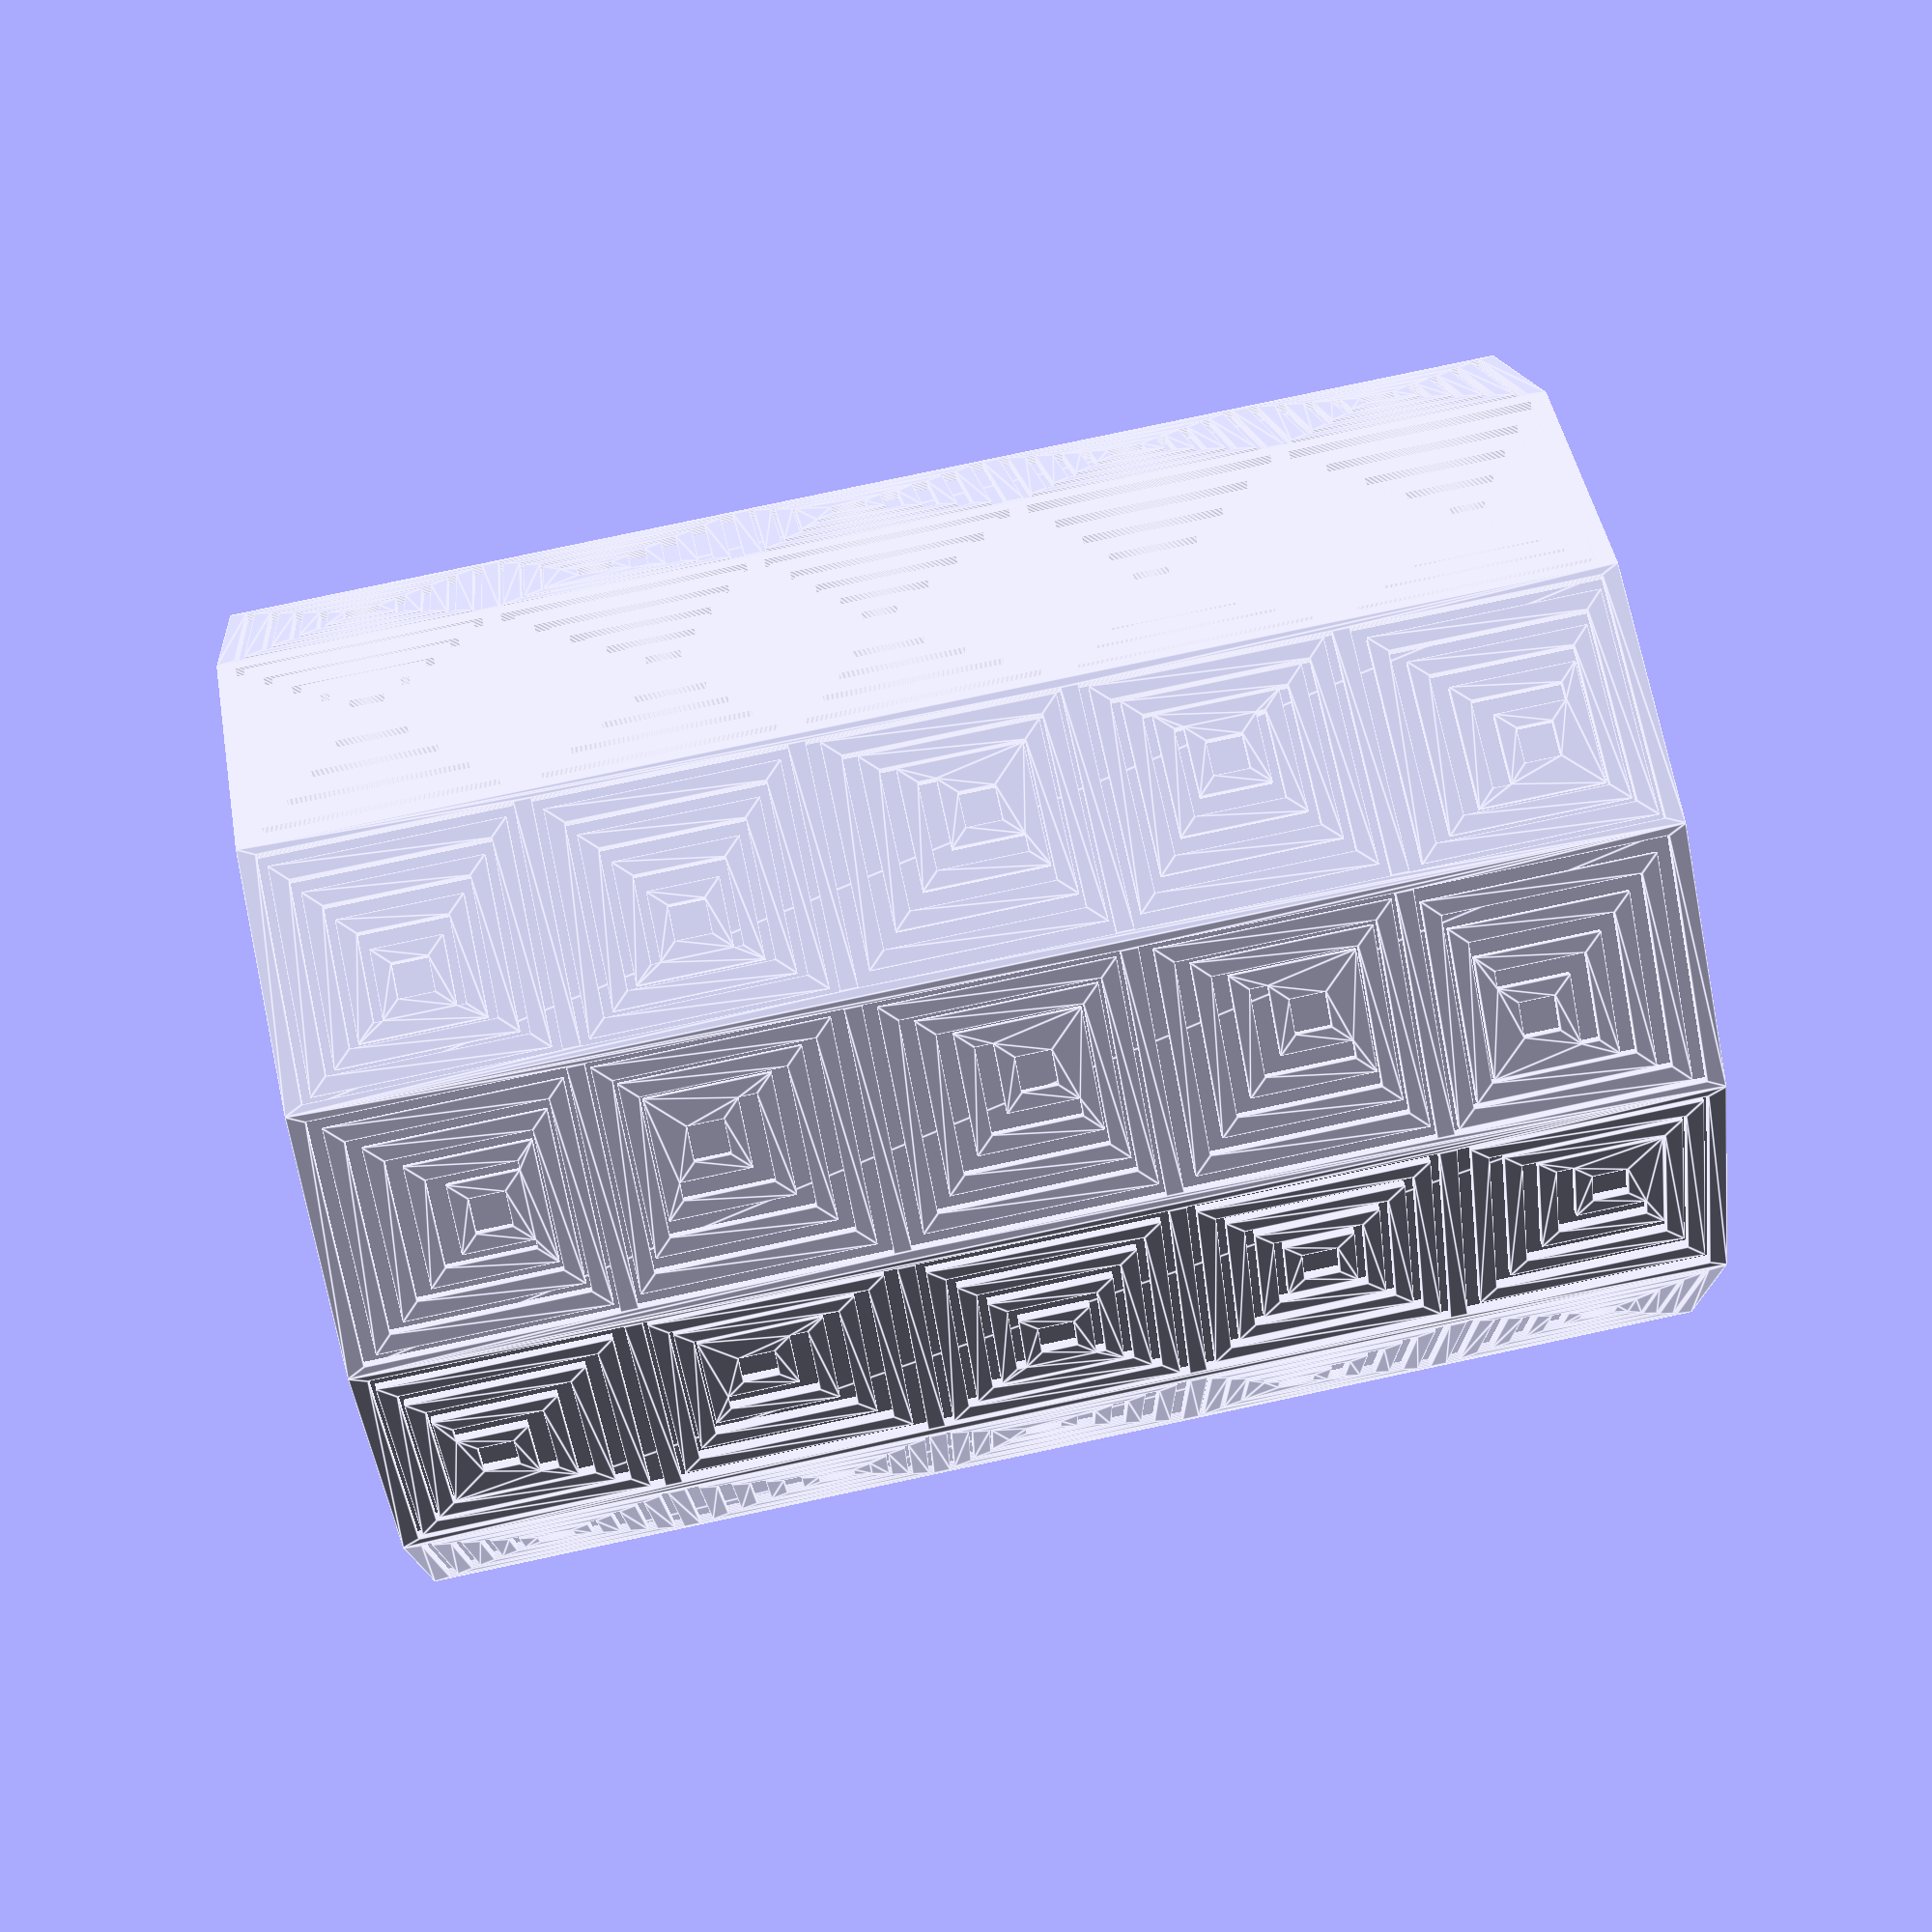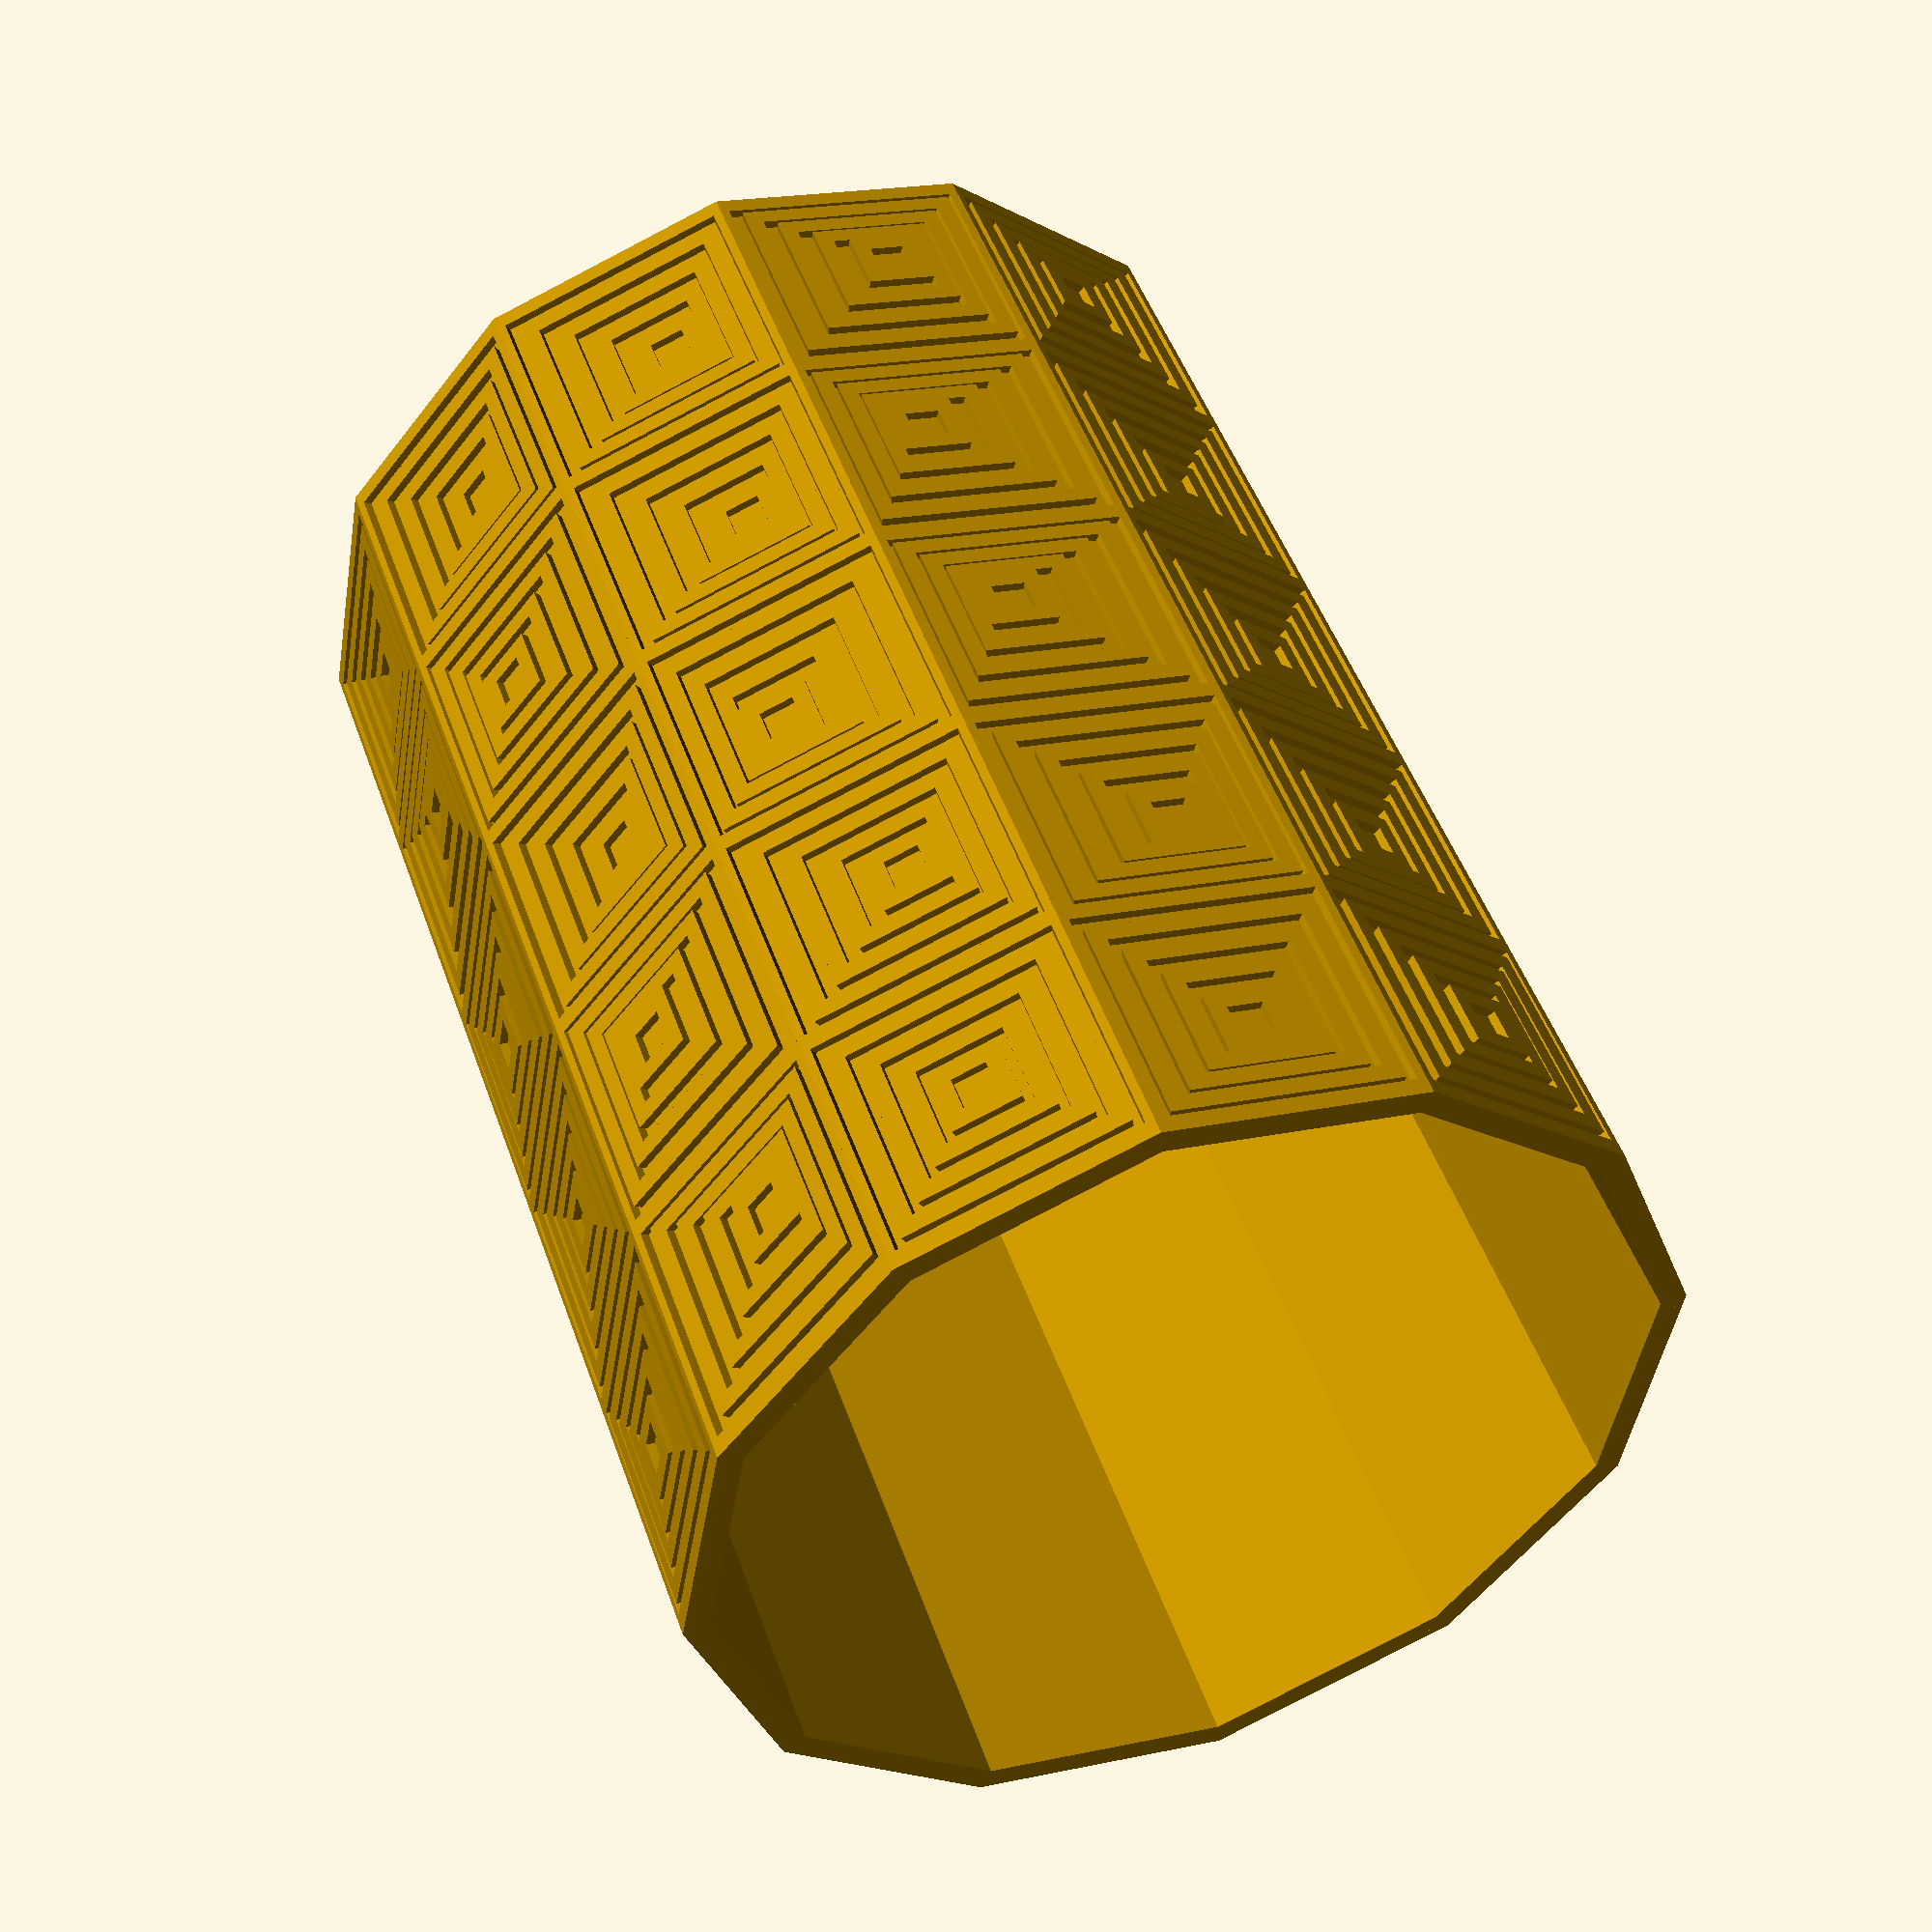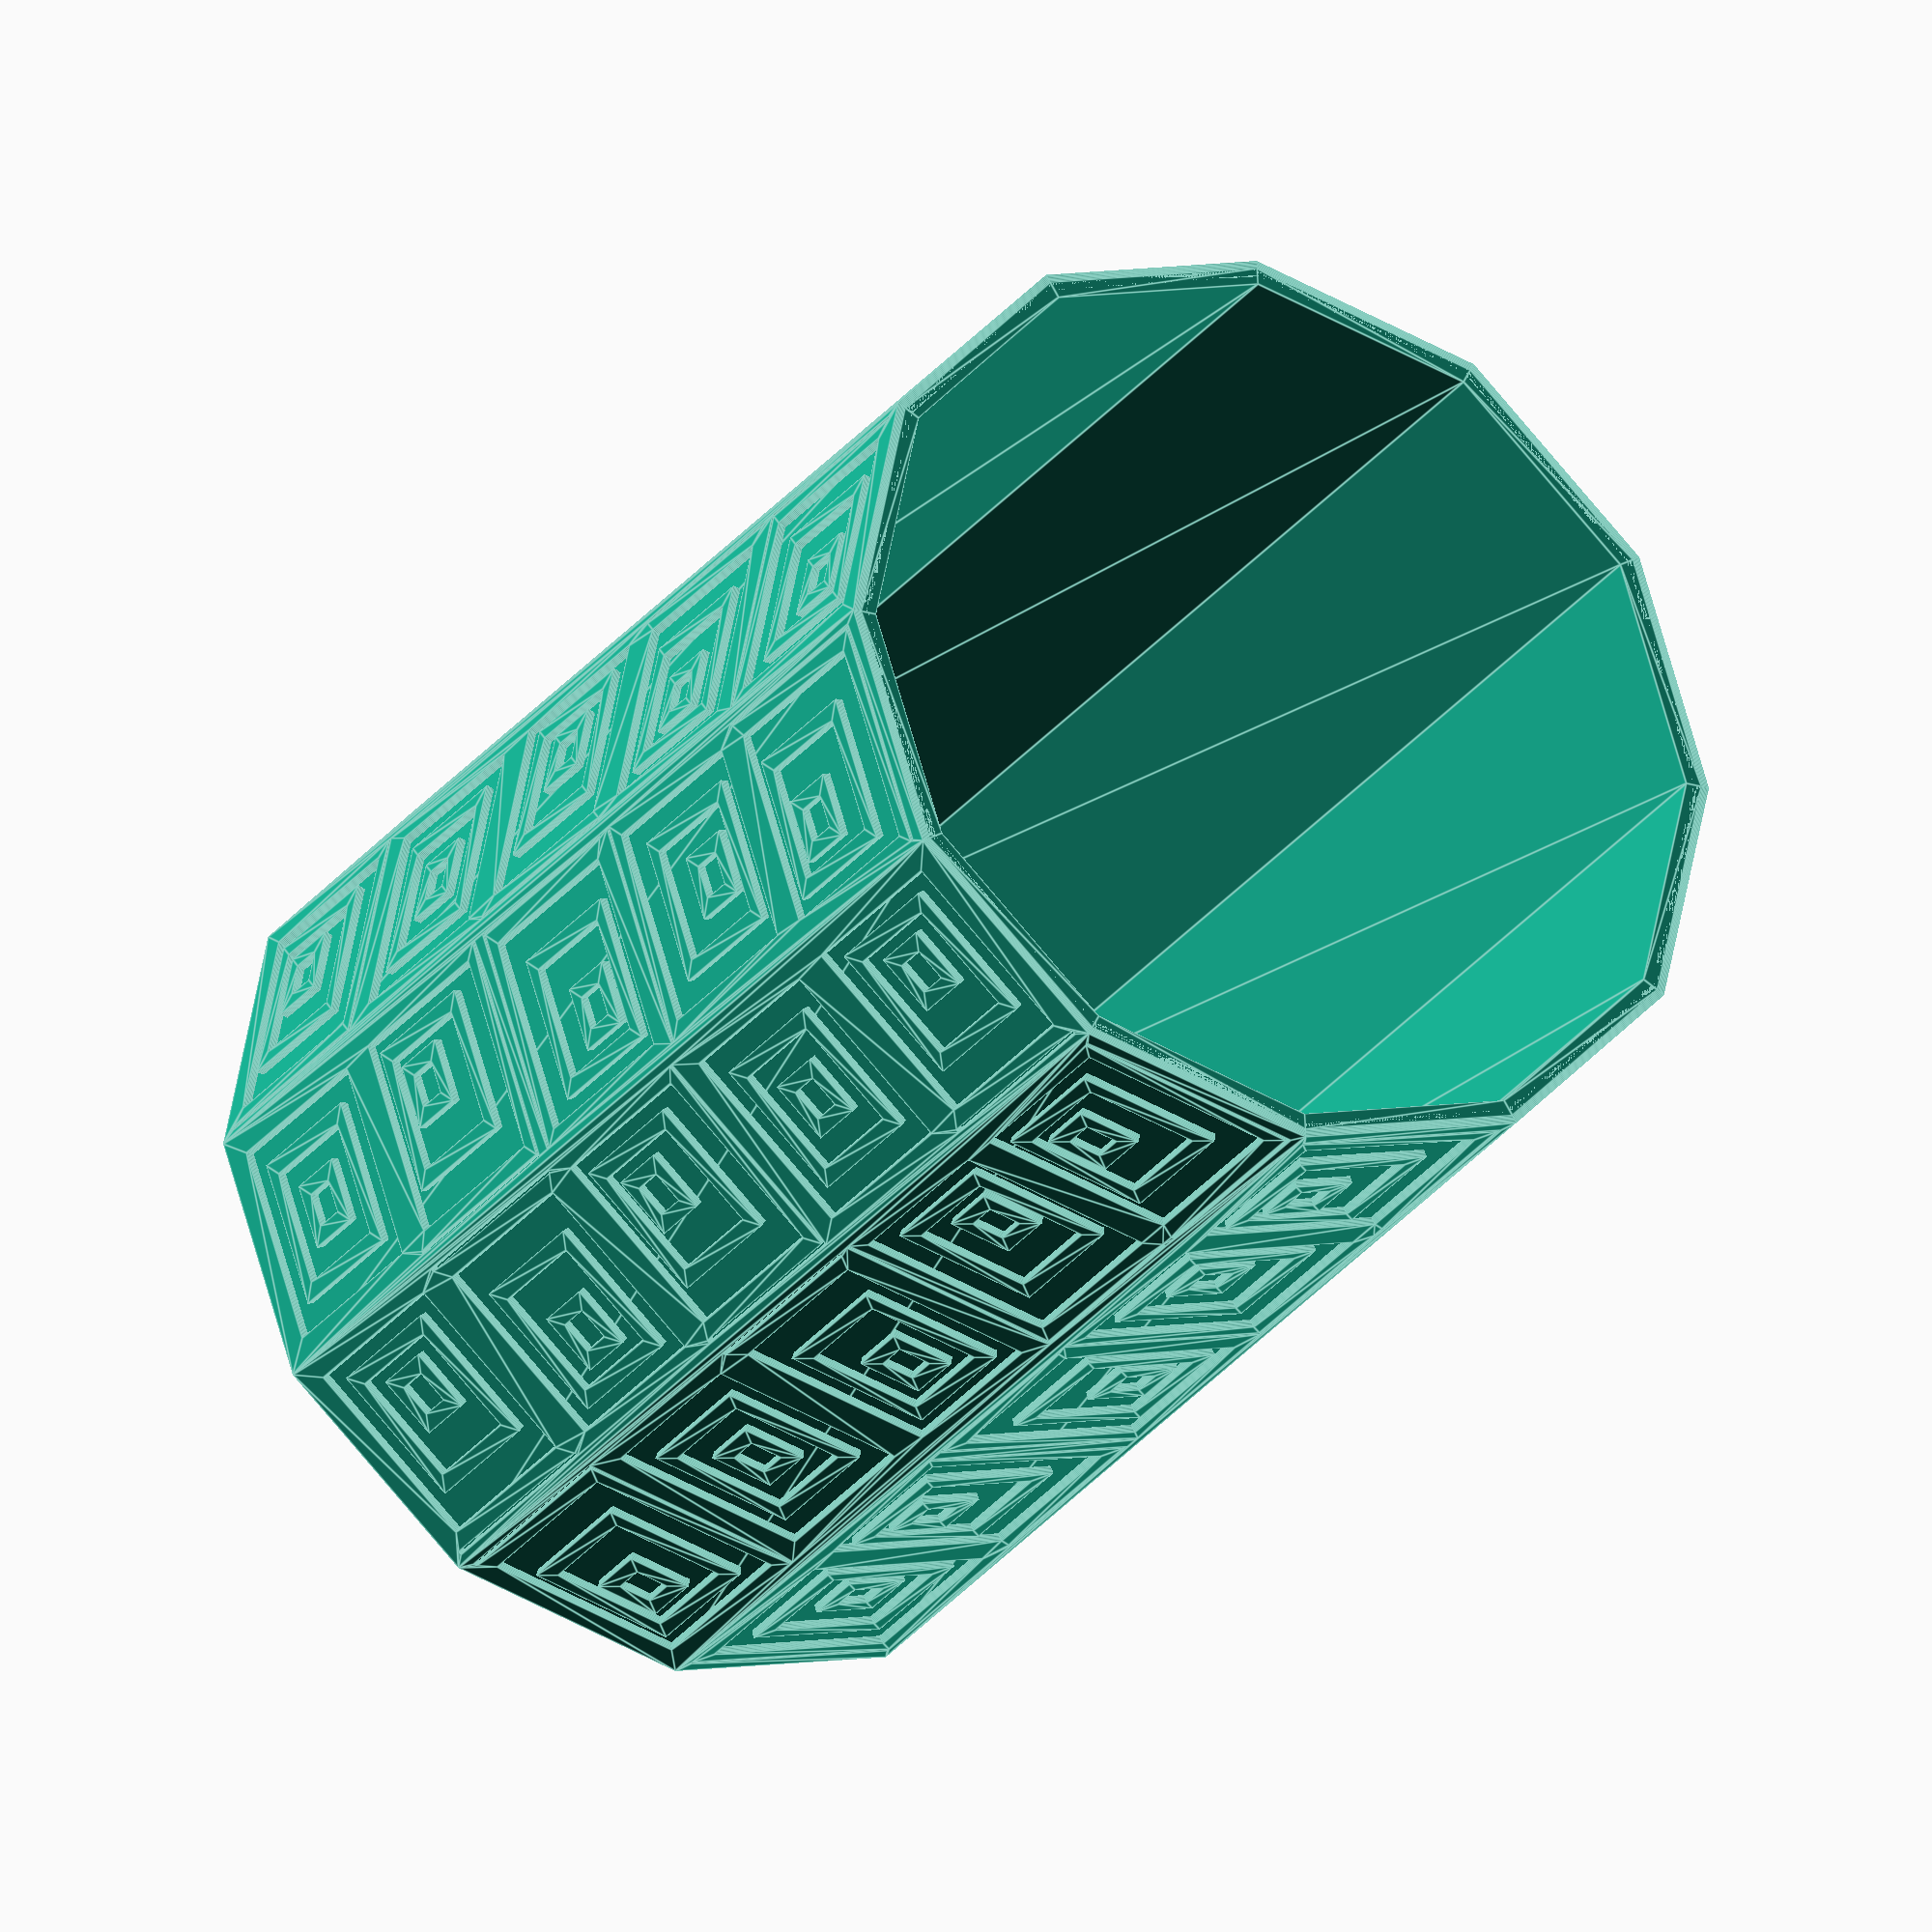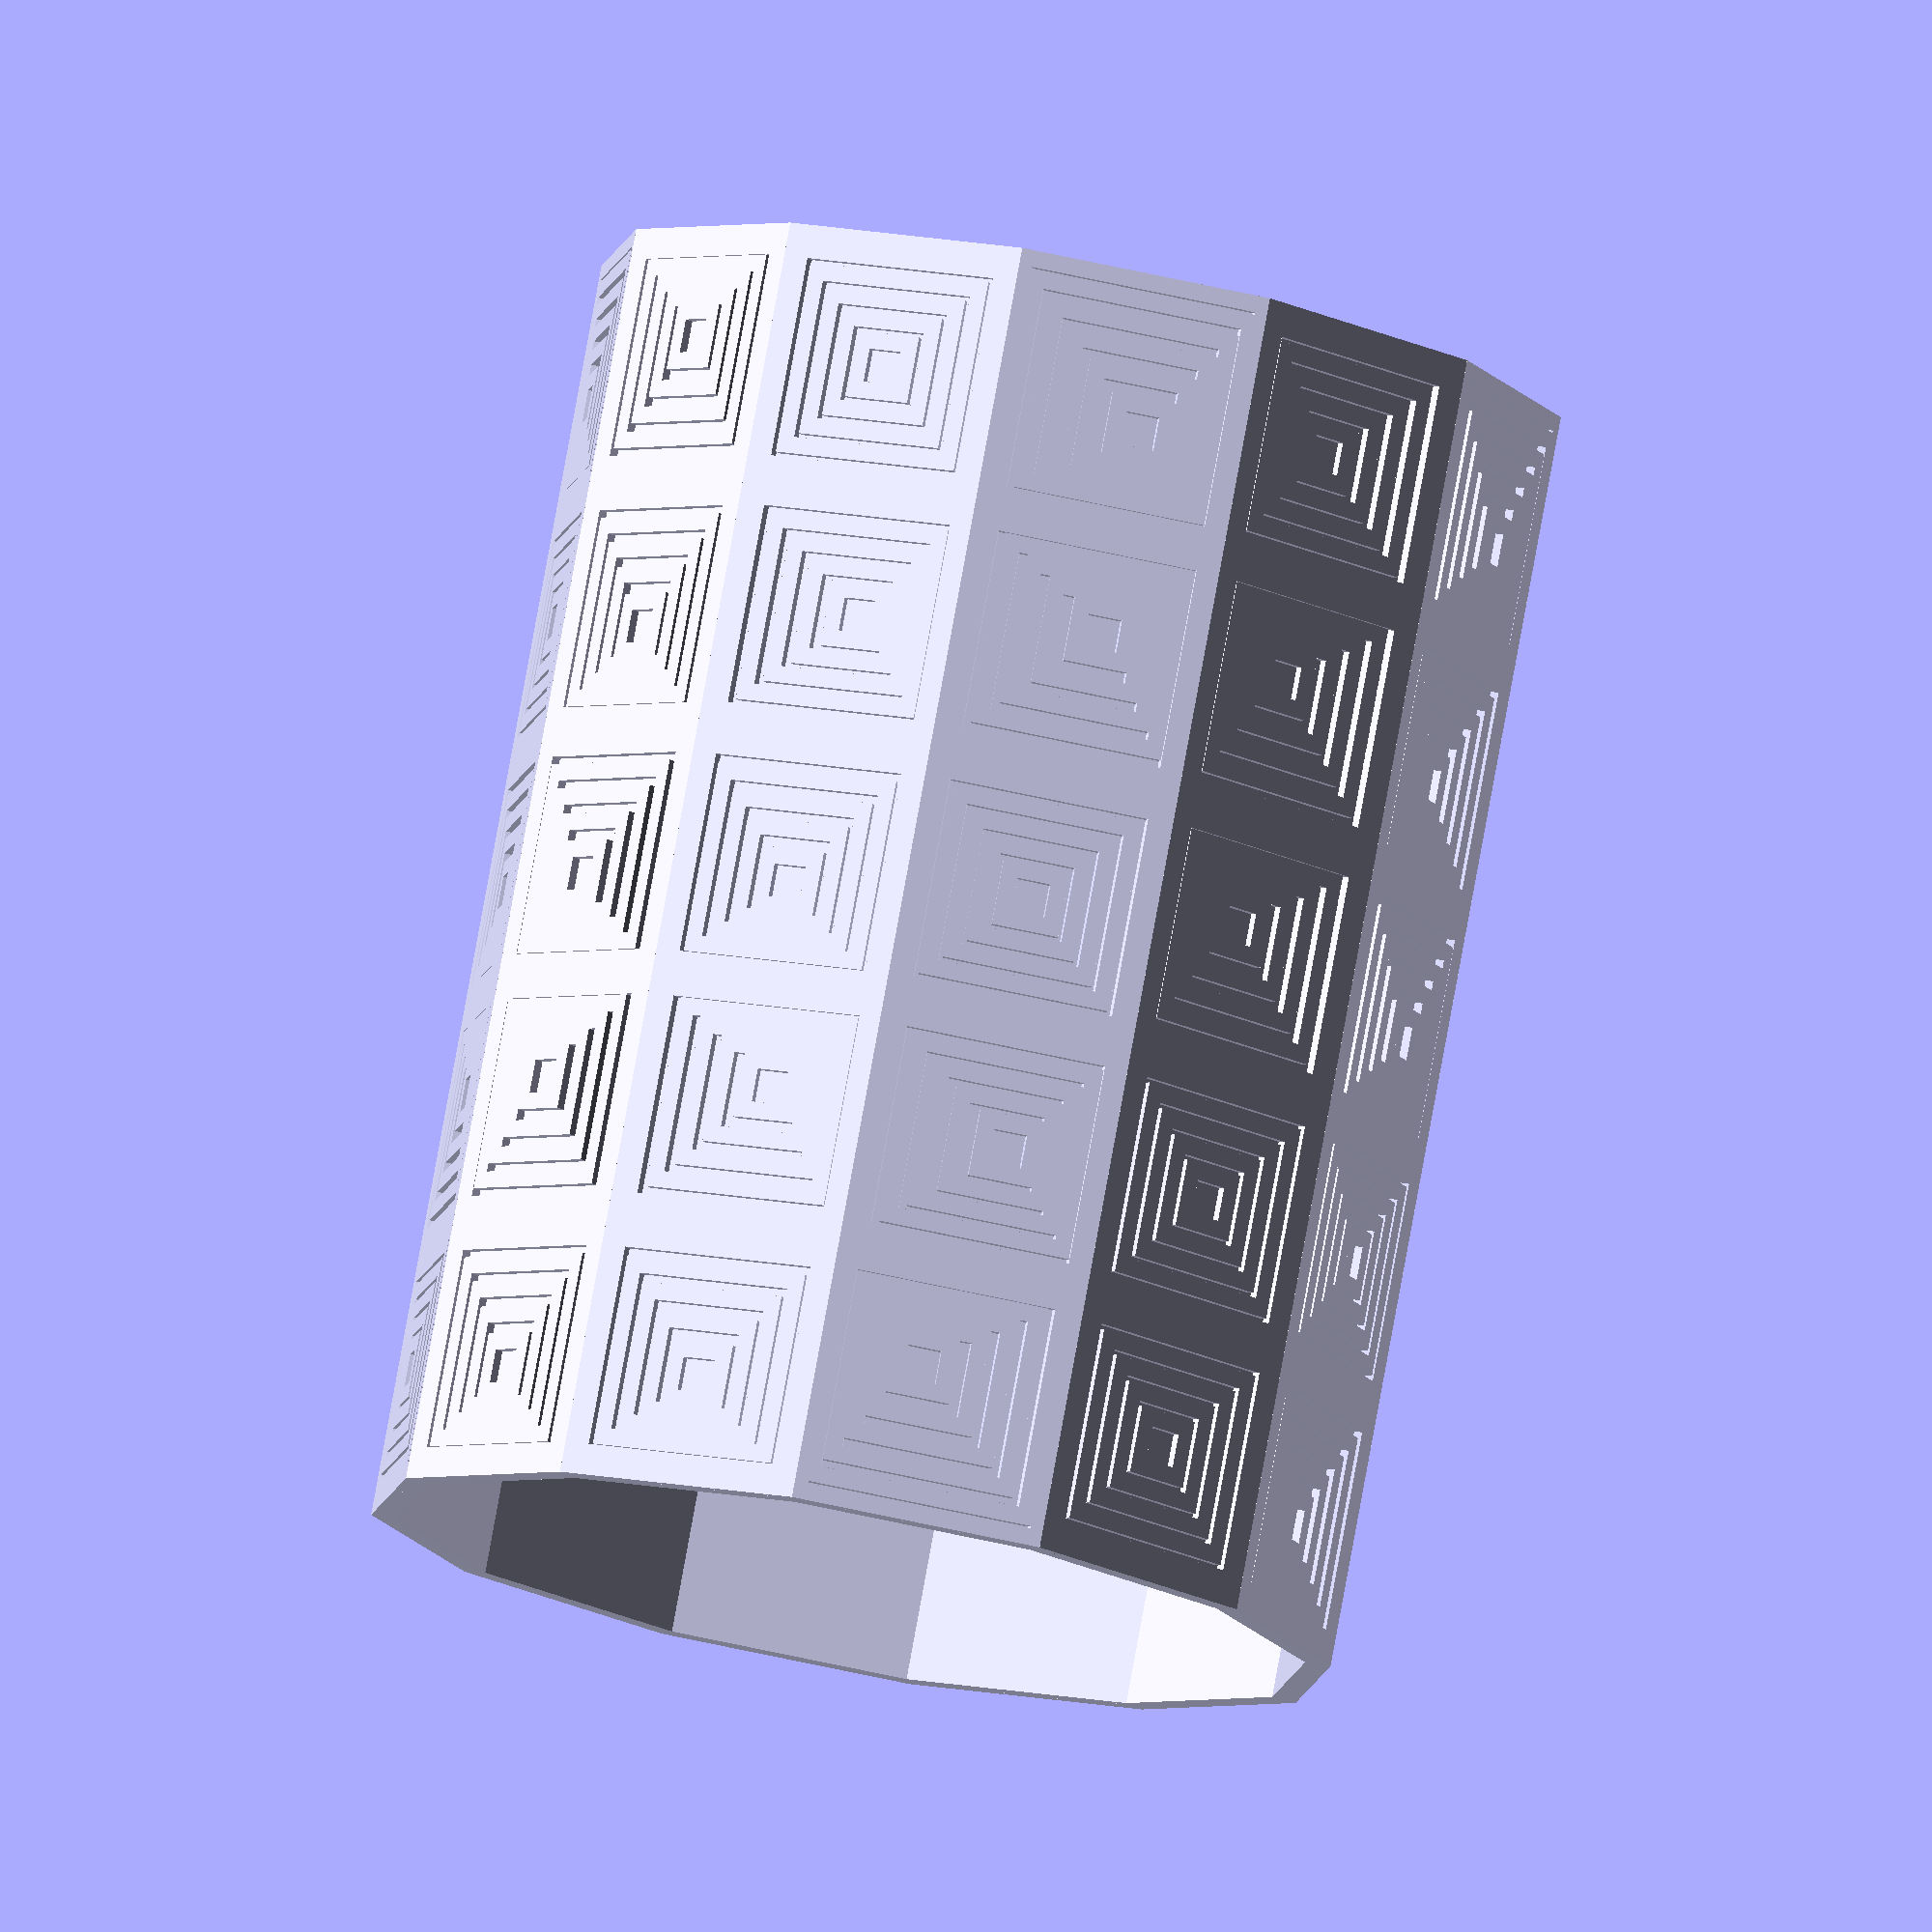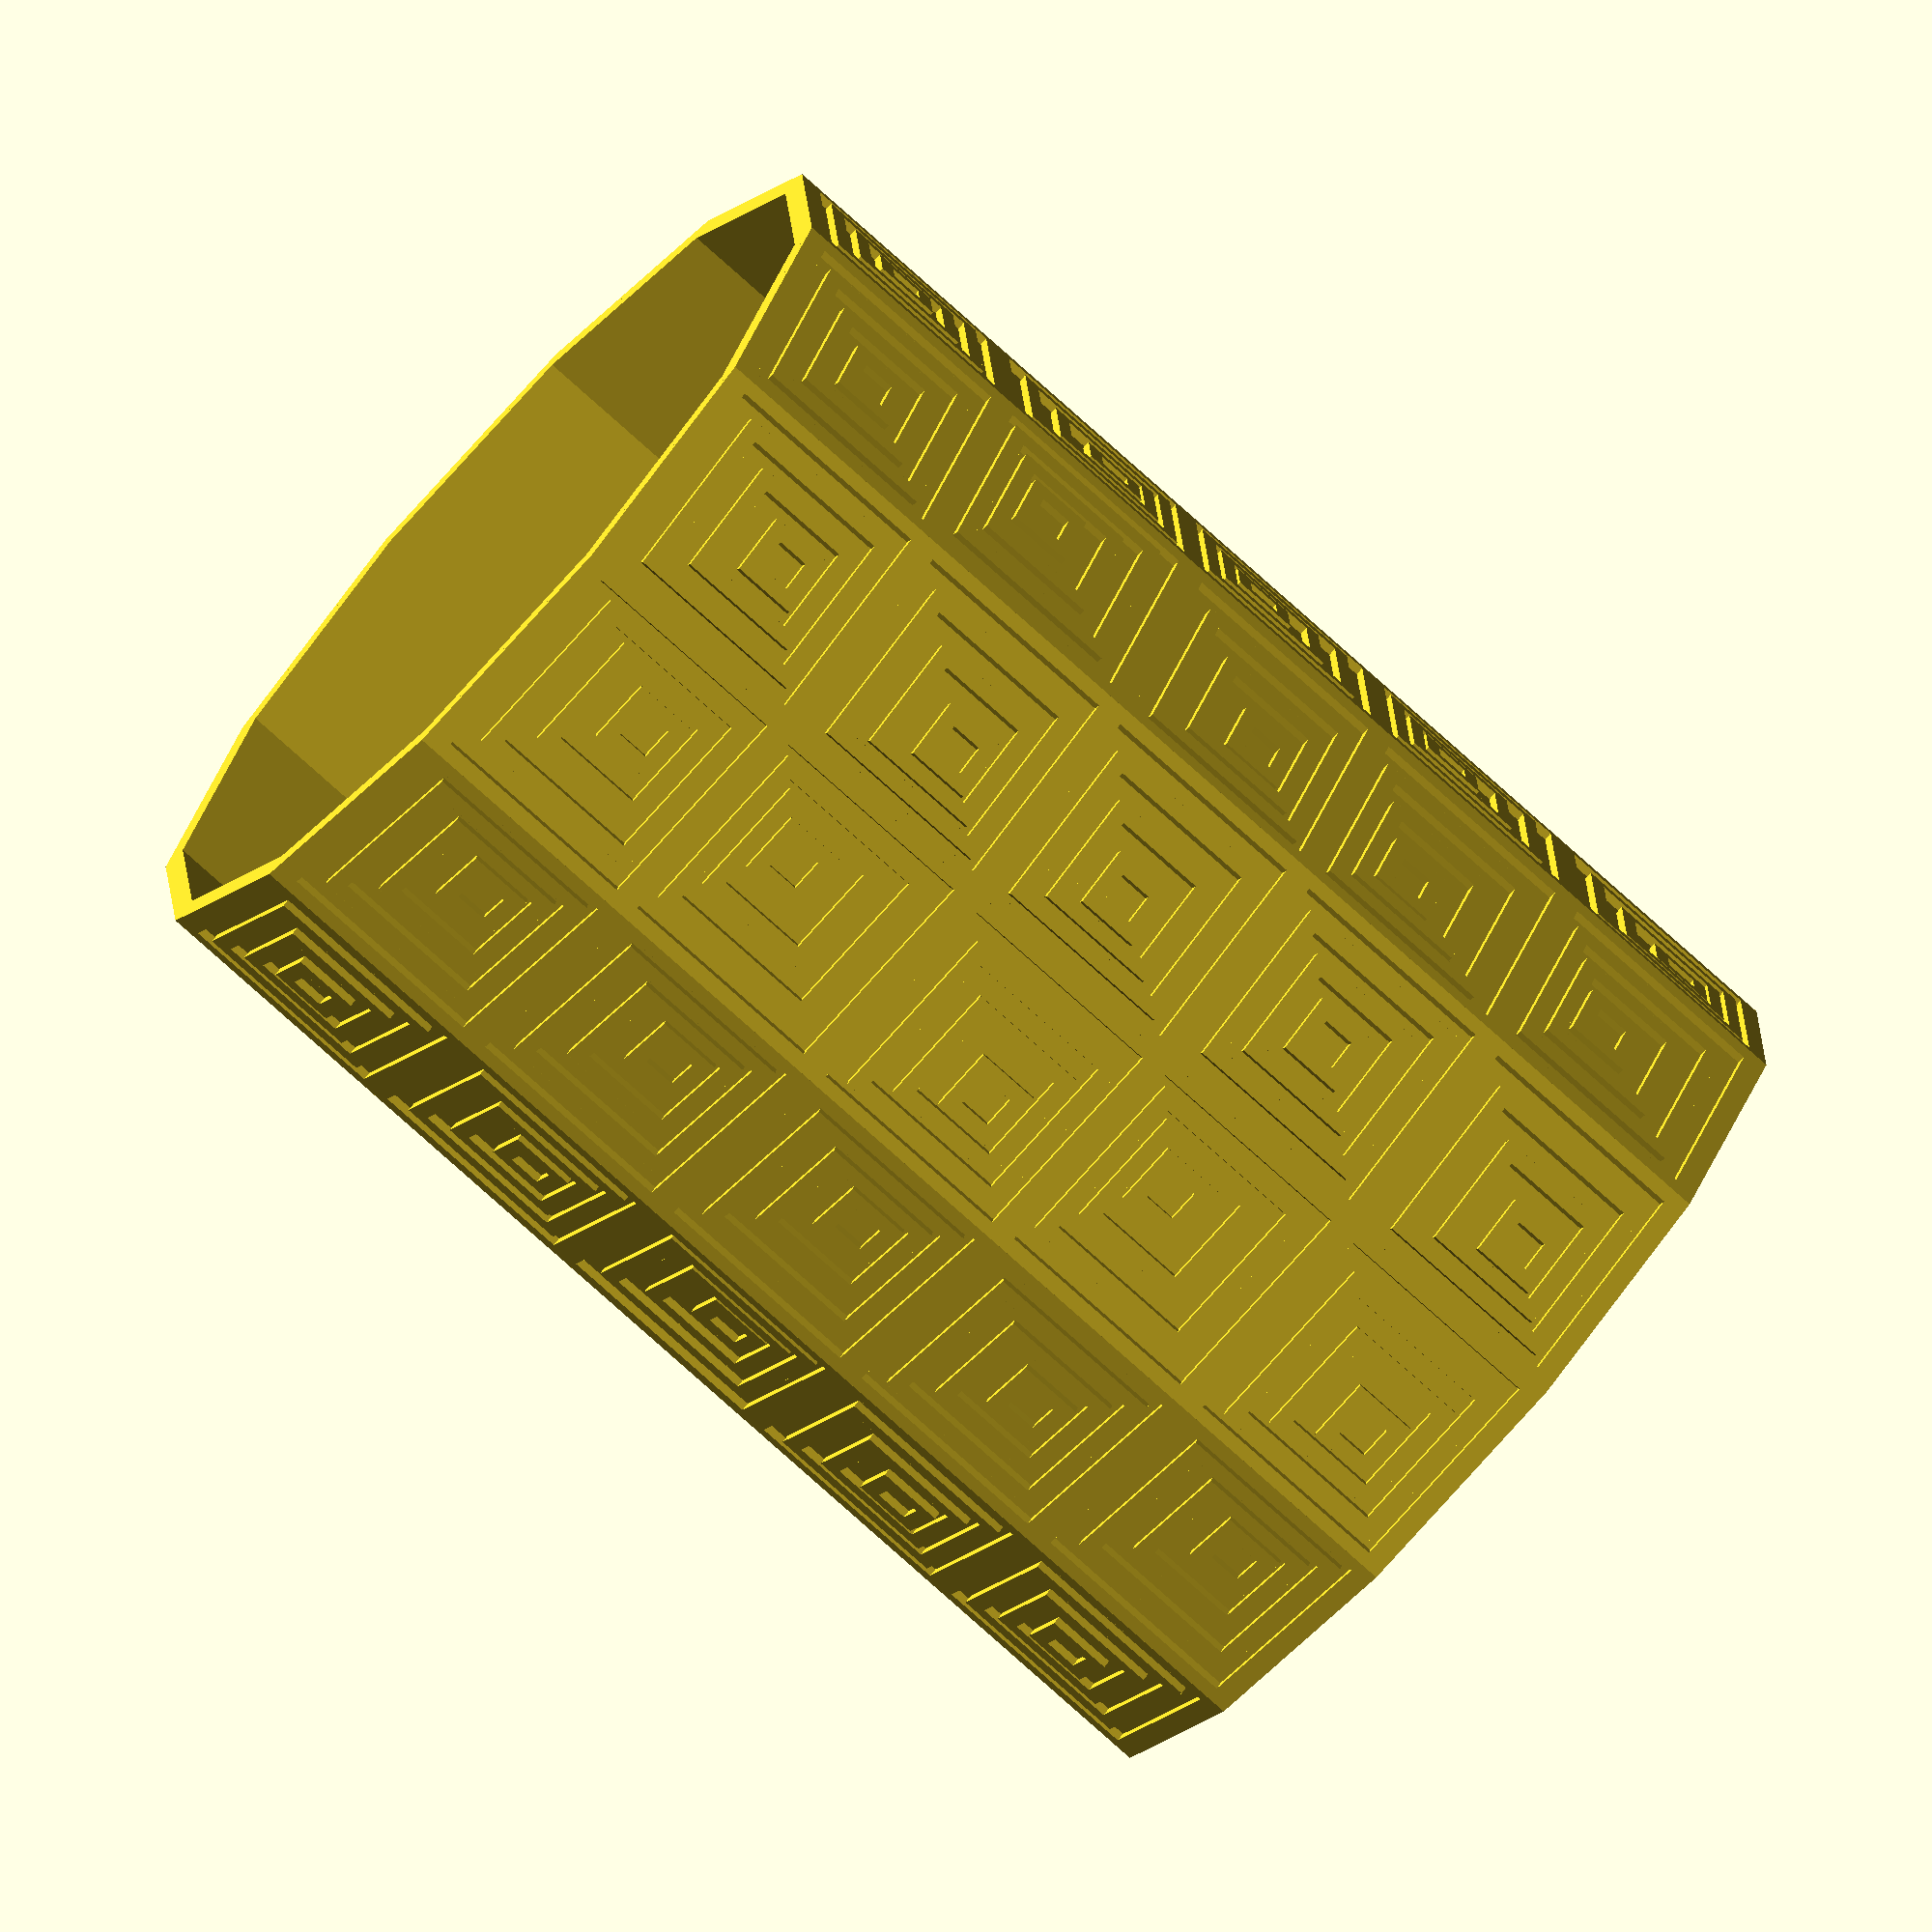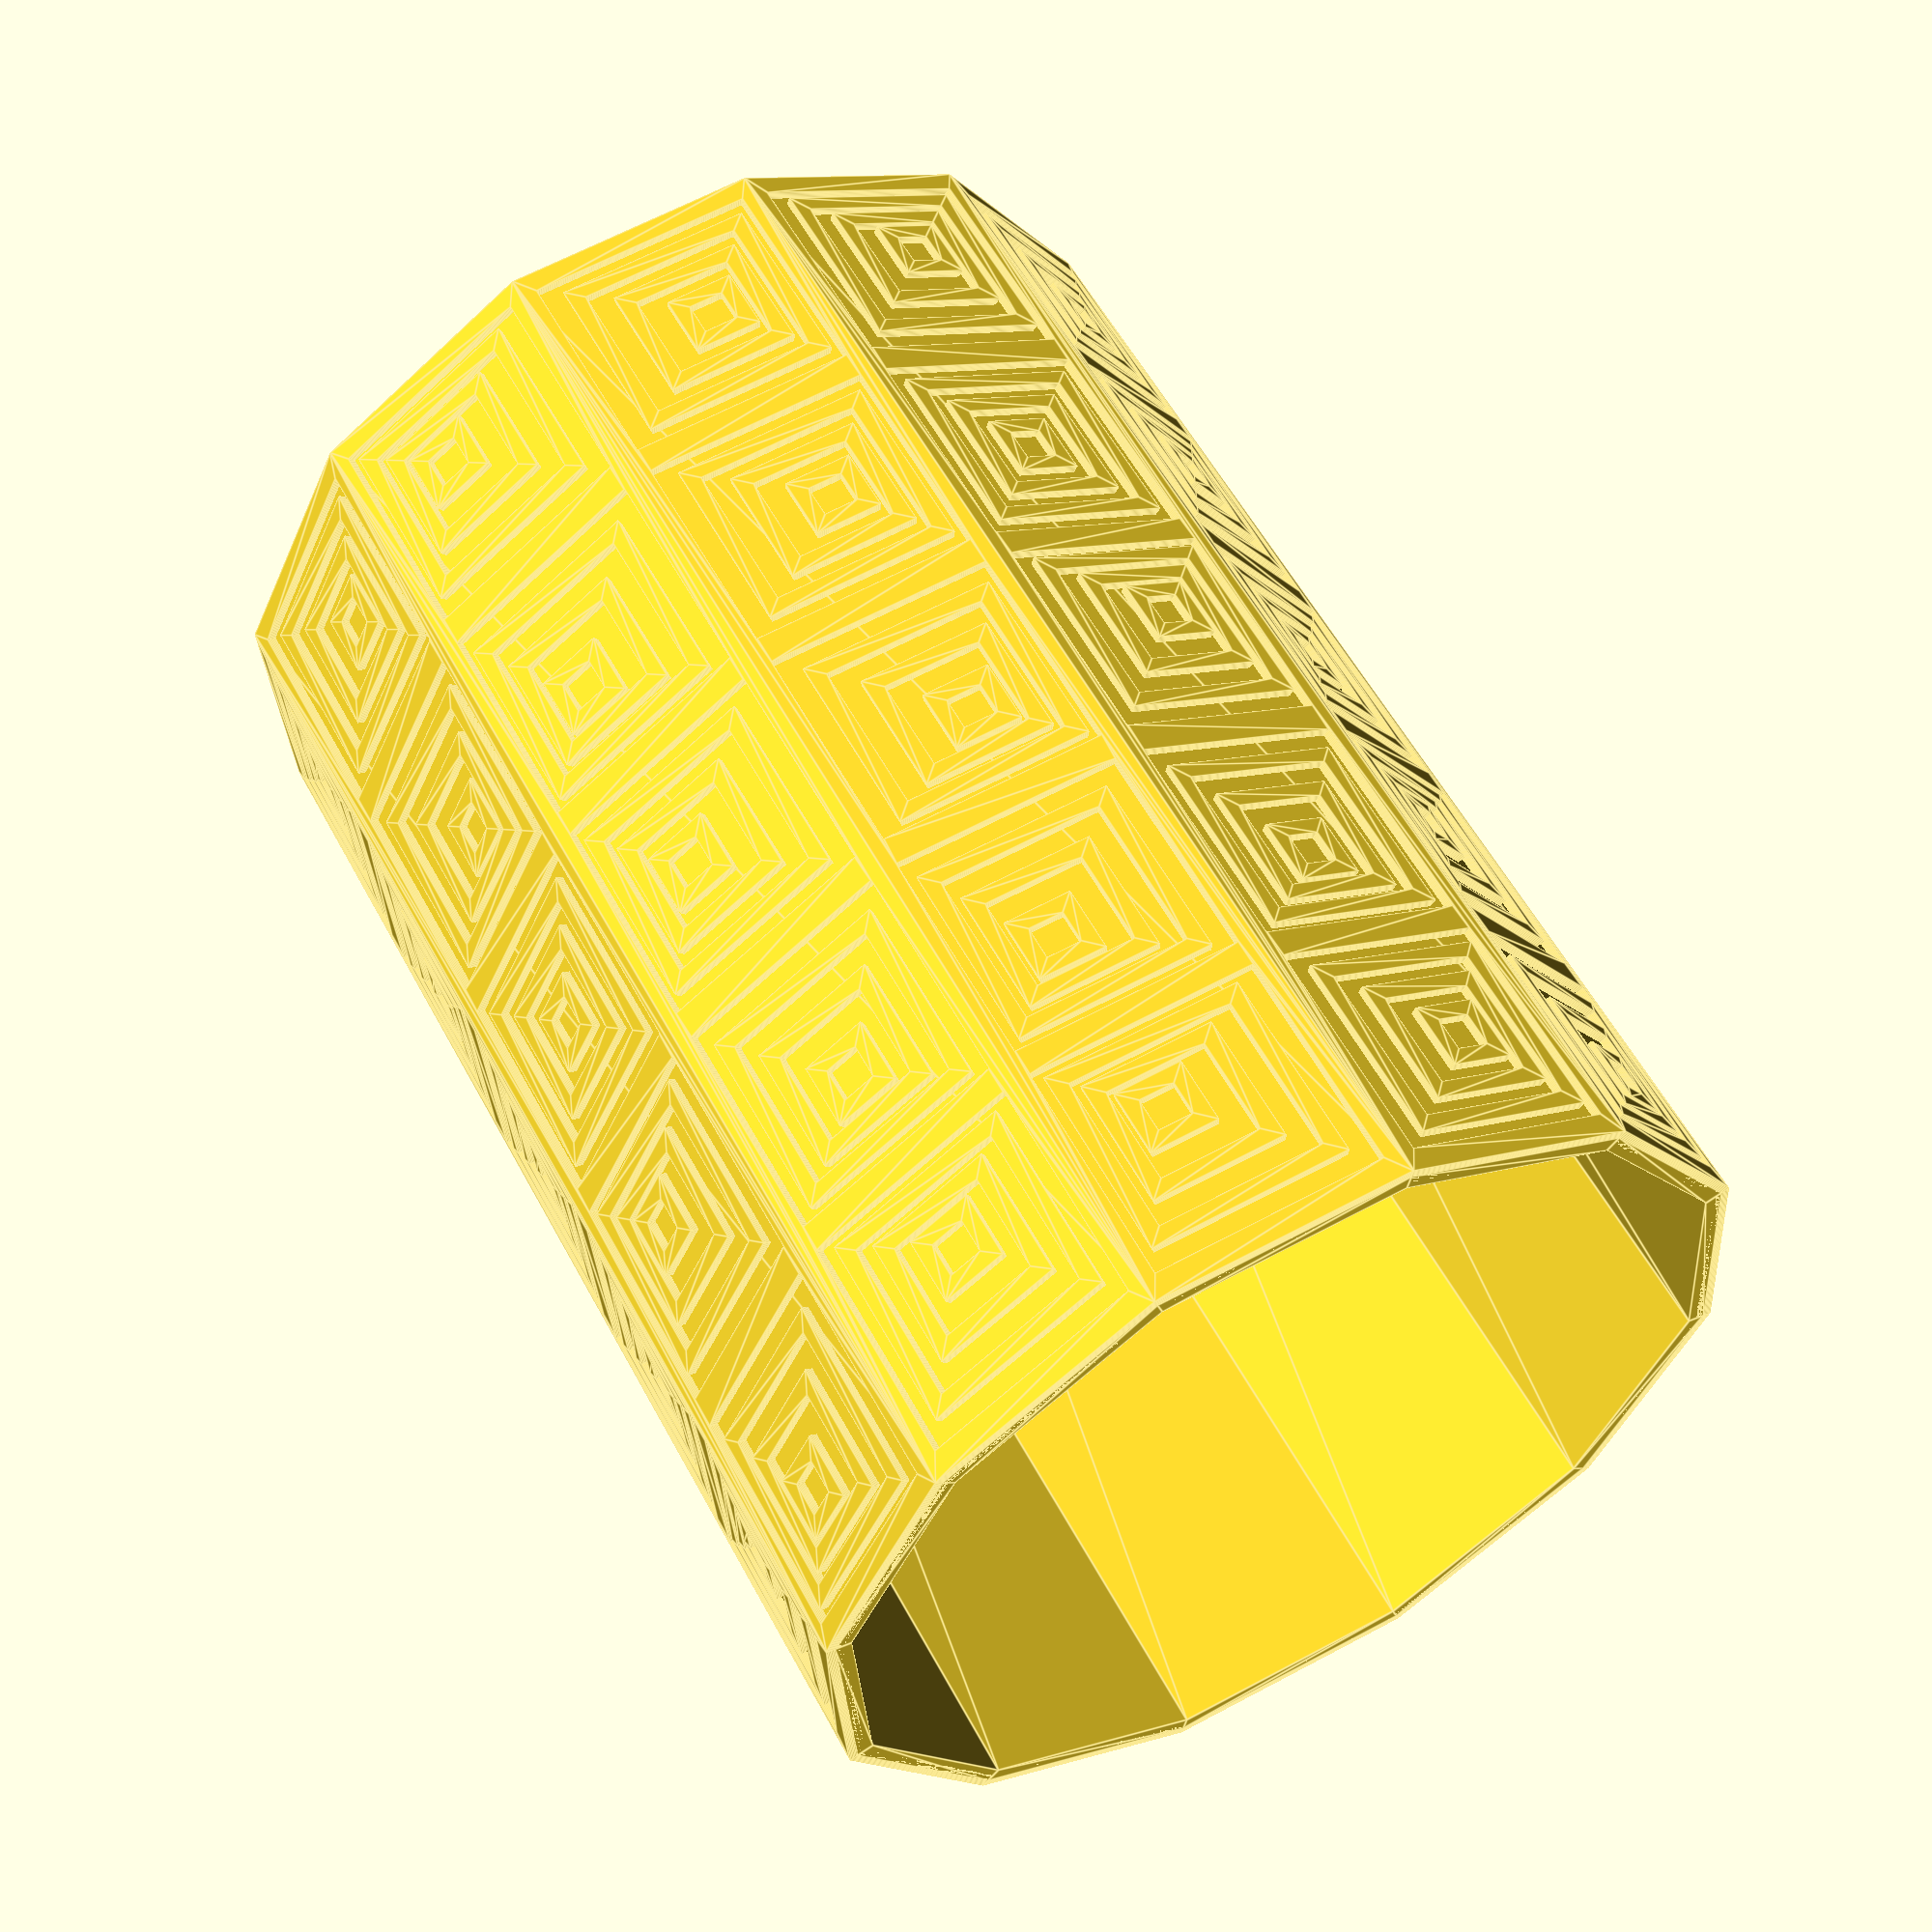
<openscad>

x_grids = 12;
y_grids = 5;
grid_size = 15;
final_size = 3;
line_width = 1;
fn = 12;

module hypnotic_squares(x_grids, y_grids, grid_size, final_size, line_width) {
    function random() = rands(0, 1, 1)[0];

    dirs = [-1, 0, 1];
    max_steps = ceil((grid_size - final_size) / (line_width * 2));
    start_steps = 2 + round(random() * (max_steps - 2));
    half_lw = line_width / 2;
    
    module hollow_square(x, y, size) {
        translate([x - half_lw, y - half_lw])  
            hollow_out(line_width) 
                square(size + line_width);
    }

    module draw(x, y, size, xMovement, yMovement, steps) {
        hollow_square(x, y, size);
     
        if(steps >= 0) {
            new_size = (grid_size) * (steps / start_steps) + final_size;

            new_x = x + (size - new_size) / 2;
            new_y = y + (size - new_size) / 2;
            draw(
                new_x - ((x - new_x) / (steps + 3)) * xMovement, 
                new_y - ((y - new_y) / (steps + 3)) * yMovement, 
                new_size, 
                xMovement, 
                yMovement, 
                steps - 1)
            ;
        }
    }

    rand_lt = [for(x = 0; x < x_grids; x = x + 1) 
                  [for(y = 0; y < y_grids; y = y + 1) 
                      [random(), random()]
                  ]
              ];
              
    module grids() {
        translate([0, half_lw]) 
            for(x = [0:x_grids - 1]) {
                for(y = [0:y_grids - 1]) {
                    draw(
                        x * grid_size, 
                        y * grid_size, 
                        grid_size, 
                        dirs[floor(rand_lt[x][y][0] * 3)], 
                        dirs[floor(rand_lt[x][y][1] * 3)],
                        start_steps - 1
                    );
                }
            }    
    }

    bend_extrude(
        size = [grid_size * x_grids, grid_size * y_grids + line_width], 
        thickness = line_width, 
        angle = 360, 
        frags = $fn
    ) grids();
}


hypnotic_squares(x_grids, y_grids, grid_size, final_size, line_width, $fn = fn);

r = (0.5 * grid_size * x_grids / fn) / sin(180 / fn);
box_extrude(
    height = grid_size * y_grids + line_width, 
    shell_thickness  = line_width
) circle(r - line_width / 2, $fn = fn);
    
/**
 * The dotSCAD library
 * @copyright Justin Lin, 2017
 * @license https://opensource.org/licenses/lgpl-3.0.html
 *
 * @see https://github.com/JustinSDK/dotSCAD
*/

/**
* hollow_out.scad
*
* @copyright Justin Lin, 2017
* @license https://opensource.org/licenses/lgpl-3.0.html
*
* @see https://openhome.cc/eGossip/OpenSCAD/lib-hollow_out.html
*
**/

module hollow_out(shell_thickness) {
    difference() {
        children();
        offset(delta = -shell_thickness) children();
    }
}

/**
* bend_extrude.scad
*
* @copyright Justin Lin, 2019
* @license https://opensource.org/licenses/lgpl-3.0.html
*
* @see https://openhome.cc/eGossip/OpenSCAD/lib-bend_extrude.html
*
**/

module bend_extrude(size, thickness, angle, frags = 24) {
    x = size[0];
    y = size[1];
    frag_width = x / frags ;
    frag_angle = angle / frags;
    half_frag_width = 0.5 * frag_width;
    half_frag_angle = 0.5 * frag_angle;
    r = half_frag_width / sin(half_frag_angle);
    s =  (r - thickness) / r;
    
    module get_frag(i) {
        offsetX = i * frag_width;
        linear_extrude(thickness, scale = [s, 1]) 
            translate([-offsetX - half_frag_width, 0, 0]) 
                intersection() {
                    translate([x, 0, 0]) mirror([1, 0, 0]) children();
                    translate([offsetX, 0, 0]) 
                        square([frag_width, y]);
                }
    }

    offsetY = -r * cos(half_frag_angle) ;

    rotate(angle - 90)
        mirror([0, 1, 0])
            mirror([0, 0, 1])
                for(i = [0 : frags - 1]) {
                rotate(i * frag_angle + half_frag_angle) 
                        translate([0, offsetY, 0])
                            rotate([-90, 0, 0]) 
                                get_frag(i) 
                                    children();  
                }
}


/**
* box_extrude.scad
*
* @copyright Justin Lin, 2017
* @license https://opensource.org/licenses/lgpl-3.0.html
*
* @see https://openhome.cc/eGossip/OpenSCAD/lib-box_extrude.html
*
**/

module box_extrude(height, shell_thickness, offset_mode = "delta", chamfer = false) {
    linear_extrude(shell_thickness)
        children();
        
    linear_extrude(height) 
        difference() {
            children();
            if(offset_mode == "delta") {
                offset(delta = -shell_thickness, chamfer = chamfer) 
                    children(); 
            } else {
                offset(r = -shell_thickness) 
                    children(); 
            } 
        }    
}

    


</openscad>
<views>
elev=281.3 azim=288.1 roll=257.9 proj=p view=edges
elev=131.8 azim=114.6 roll=198.8 proj=p view=wireframe
elev=208.4 azim=86.7 roll=209.3 proj=o view=edges
elev=279.8 azim=203.0 roll=10.3 proj=o view=wireframe
elev=255.4 azim=161.7 roll=132.2 proj=o view=solid
elev=303.2 azim=11.0 roll=332.1 proj=p view=edges
</views>
